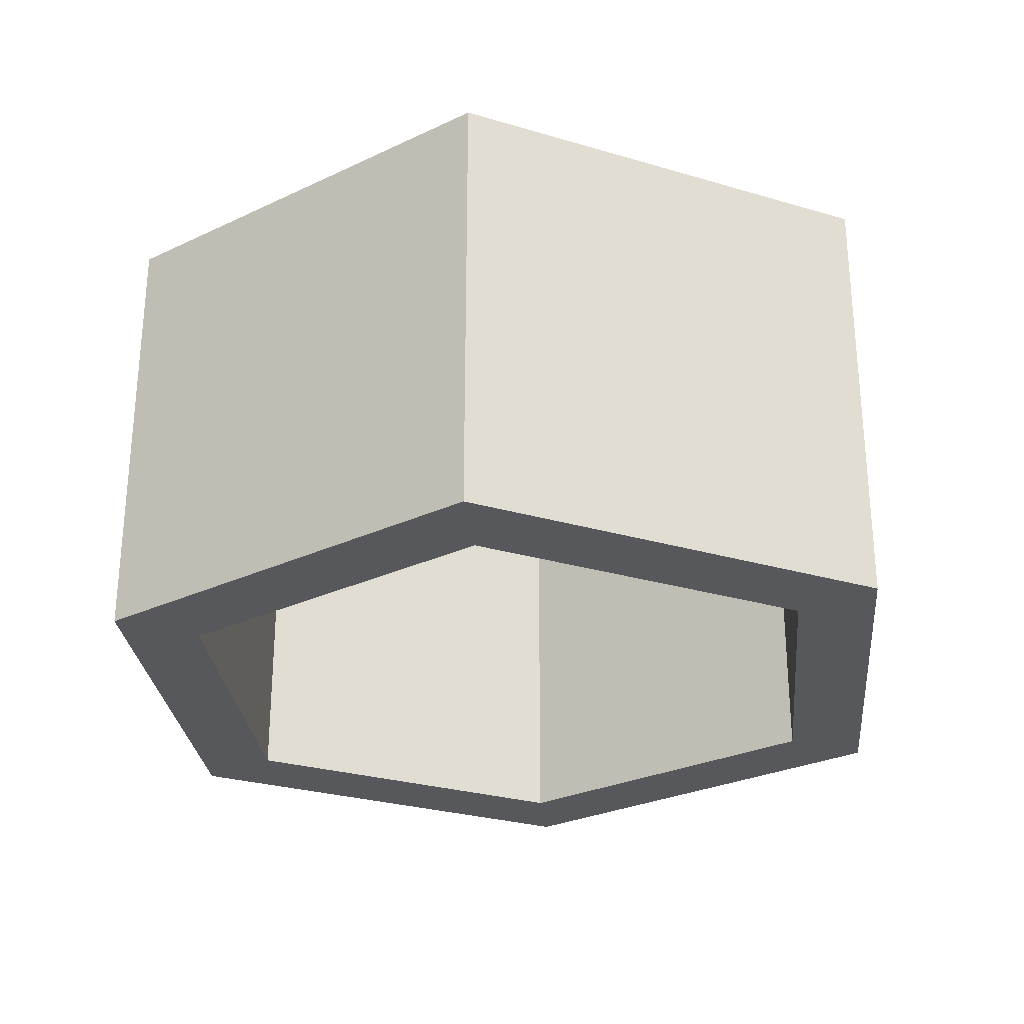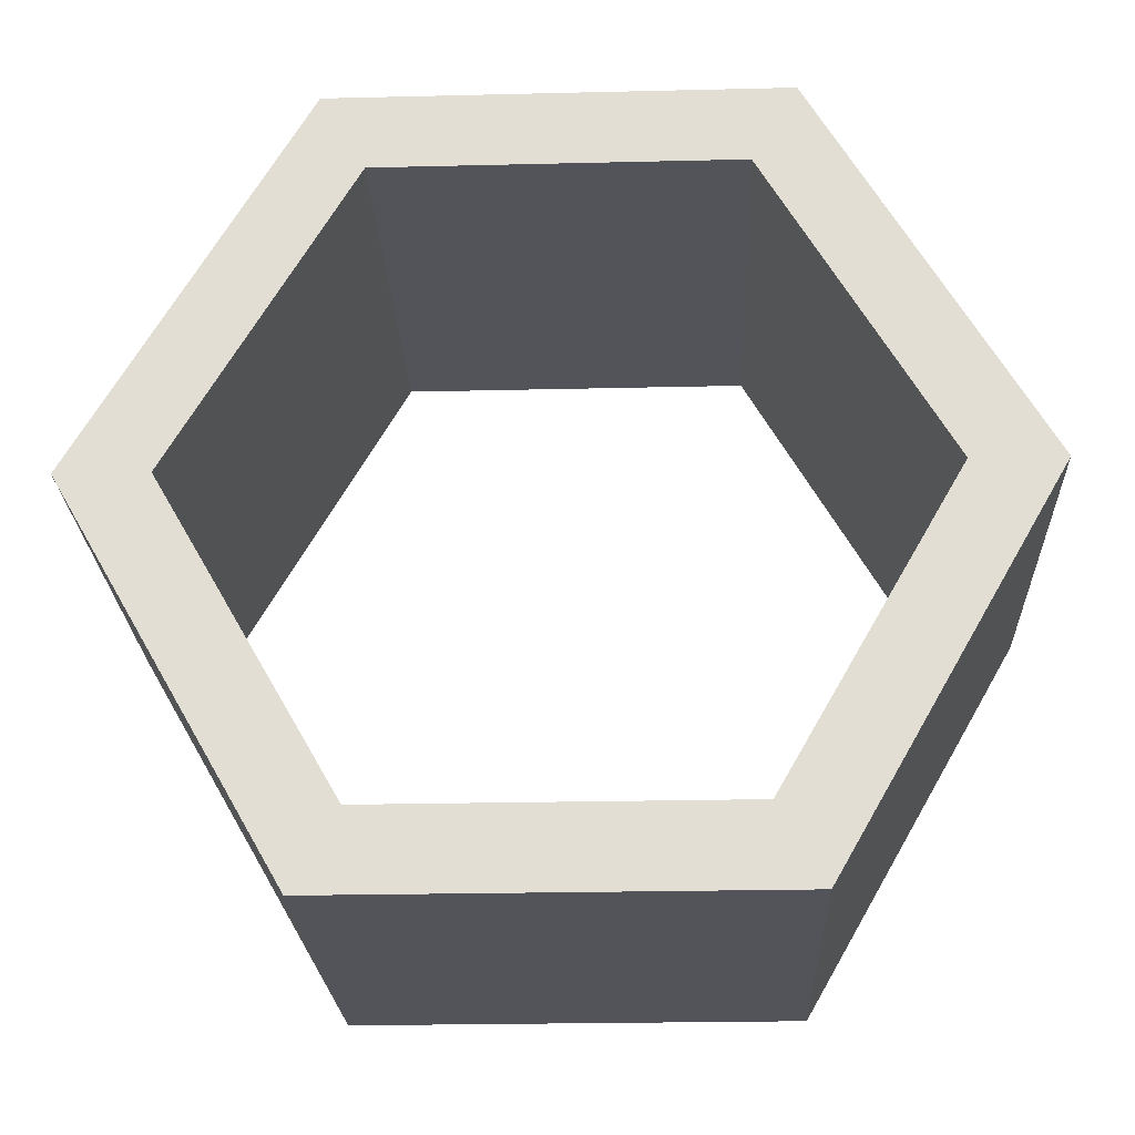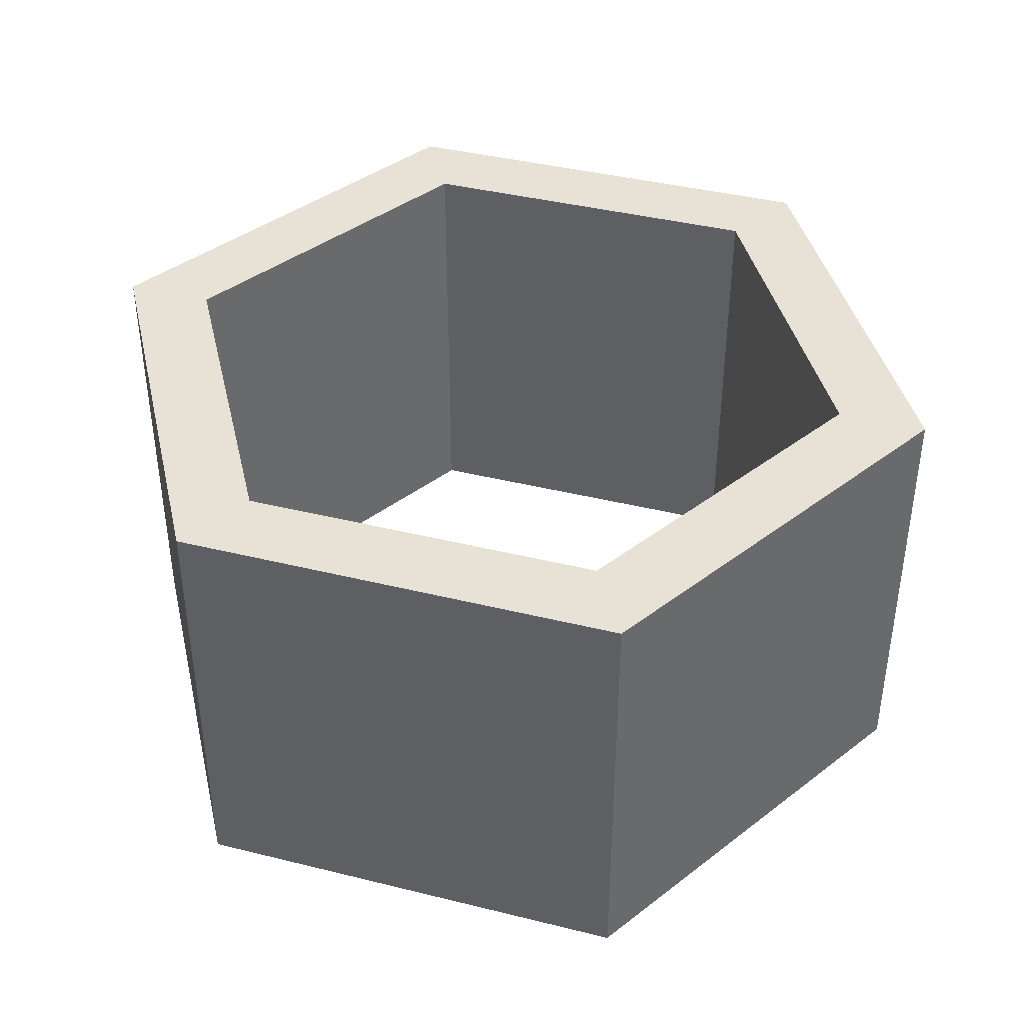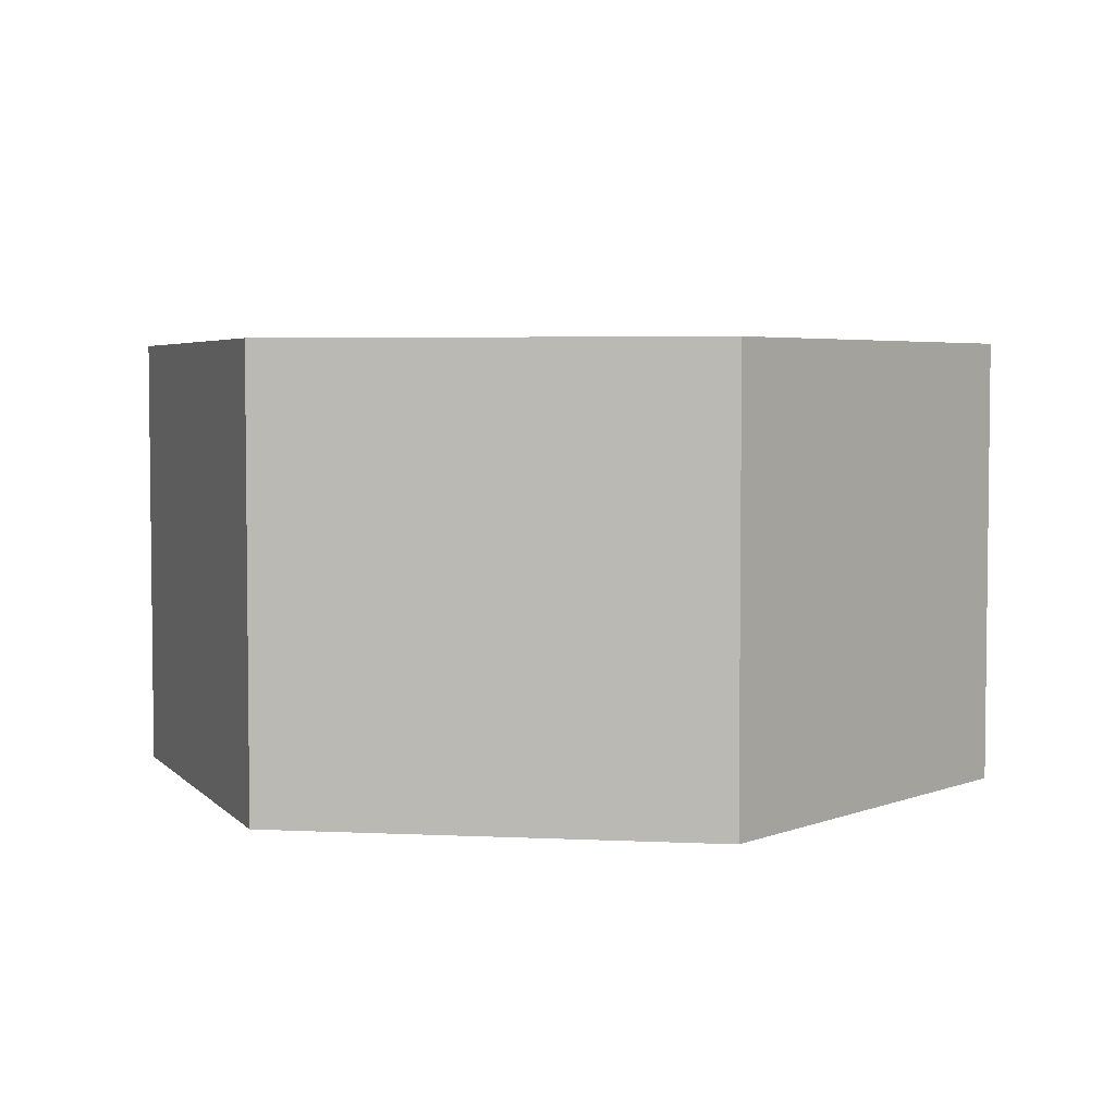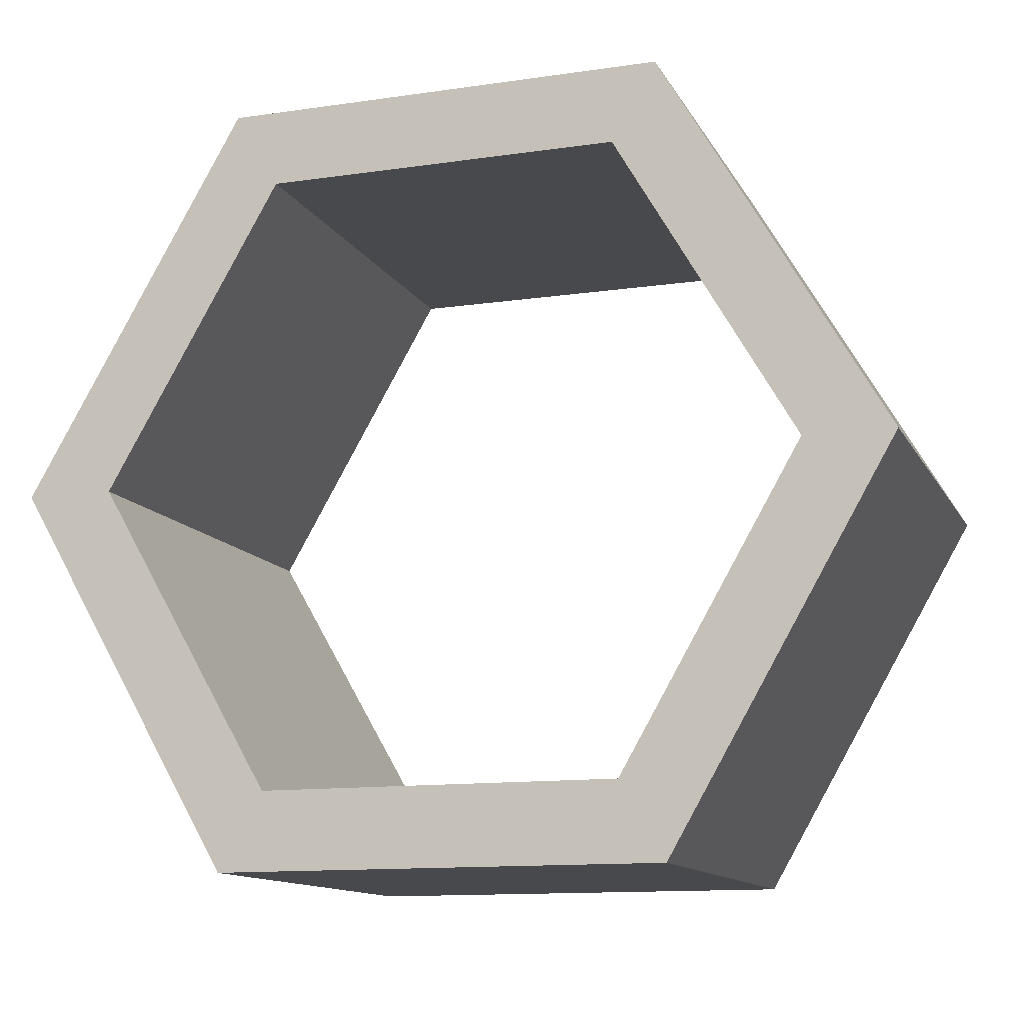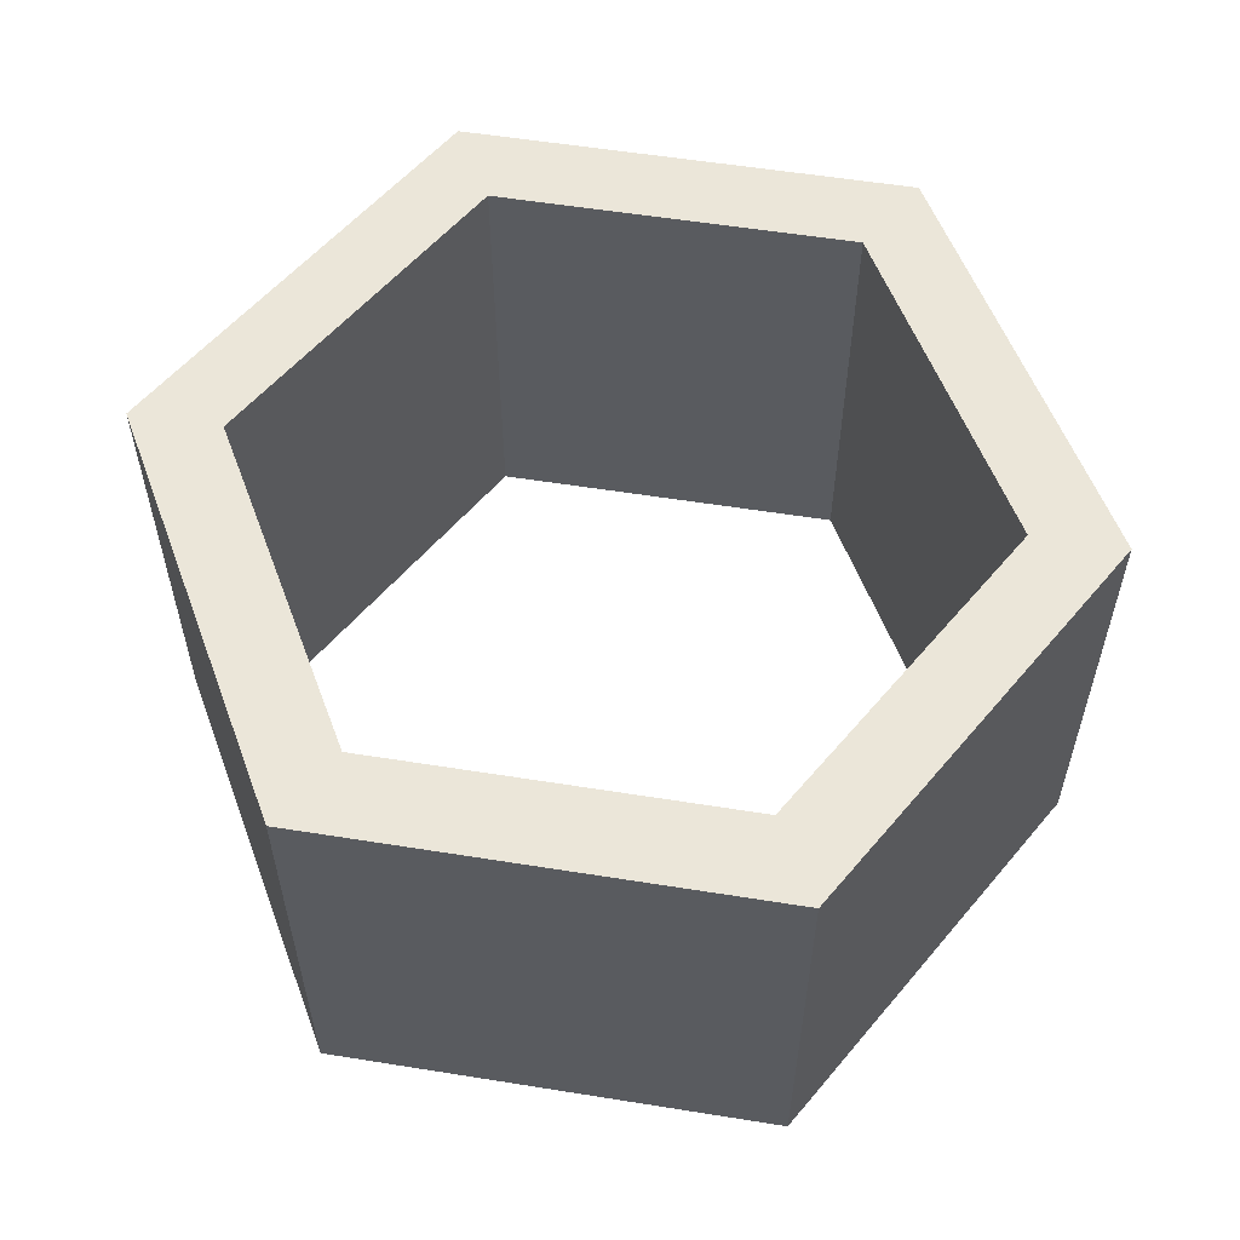
<metadata>
{"format":"obj","ext":"obj","renderer":"f3d","projection":"perspective","resolution":1024,"background":"white","views":[{"elev":-27.8,"azim":-24.3,"up":"+Y"},{"elev":-23.7,"azim":-177.7,"up":"+Z"},{"elev":40.5,"azim":-103.1,"up":"+Y"},{"elev":4.2,"azim":129.0,"up":"+Y"},{"elev":-12.5,"azim":18.8,"up":"+Z"},{"elev":56.7,"azim":-110.5,"up":"+Y"}]}
</metadata>
<code>
o Pipe
g Pipe
v 0 2 93
v -0.5 2 92.13
v 0 2.5 93
v -0.5 2.5 92.13
v -0.3 2 92.13
v 0.1 2 92.83
v -0.3 2.5 92.13
v 0.1 2.5 92.83
v 1 2 93
v 0 2 93
v 1 2.5 93
v 0 2.5 93
v 0.1 2 92.83
v 0.9 2 92.83
v 0.1 2.5 92.83
v 0.9 2.5 92.83
v 1.5 2 92.13
v 1 2 93
v 1.5 2.5 92.13
v 1 2.5 93
v 0.9 2 92.83
v 1.3 2 92.13
v 0.9 2.5 92.83
v 1.3 2.5 92.13
v 1 2 91.27
v 1.5 2 92.13
v 1 2.5 91.27
v 1.5 2.5 92.13
v 1.3 2 92.13
v 0.9 2 91.44
v 1.3 2.5 92.13
v 0.9 2.5 91.44
v 5.96e-08 2 91.27
v 1 2 91.27
v 5.96e-08 2.5 91.27
v 1 2.5 91.27
v 0.9 2 91.44
v 0.1 2 91.44
v 0.9 2.5 91.44
v 0.1 2.5 91.44
v -0.5 2 92.13
v 5.96e-08 2 91.27
v -0.5 2.5 92.13
v 5.96e-08 2.5 91.27
v 0.1 2 91.44
v -0.3 2 92.13
v 0.1 2.5 91.44
v -0.3 2.5 92.13
v 0 2.5 93
v -0.5 2.5 92.13
v 0 3 93
v -0.5 3 92.13
v -0.3 2.5 92.13
v 0.1 2.5 92.83
v -0.3 3 92.13
v 0.1 3 92.83
v 1 2.5 93
v 0 2.5 93
v 1 3 93
v 0 3 93
v 0.1 2.5 92.83
v 0.9 2.5 92.83
v 0.1 3 92.83
v 0.9 3 92.83
v 1.5 2.5 92.13
v 1 2.5 93
v 1.5 3 92.13
v 1 3 93
v 0.9 2.5 92.83
v 1.3 2.5 92.13
v 0.9 3 92.83
v 1.3 3 92.13
v 1 2.5 91.27
v 1.5 2.5 92.13
v 1 3 91.27
v 1.5 3 92.13
v 1.3 2.5 92.13
v 0.9 2.5 91.44
v 1.3 3 92.13
v 0.9 3 91.44
v 5.96e-08 2.5 91.27
v 1 2.5 91.27
v 5.96e-08 3 91.27
v 1 3 91.27
v 0.9 2.5 91.44
v 0.1 2.5 91.44
v 0.9 3 91.44
v 0.1 3 91.44
v -0.5 2.5 92.13
v 5.96e-08 2.5 91.27
v -0.5 3 92.13
v 5.96e-08 3 91.27
v 0.1 2.5 91.44
v -0.3 2.5 92.13
v 0.1 3 91.44
v -0.3 3 92.13
v -0.5 2 92.13
v 0 2 93
v -0.3 2 92.13
v 0.1 2 92.83
v 0 3 93
v -0.5 3 92.13
v 0.1 3 92.83
v -0.3 3 92.13
v 0 2 93
v 1 2 93
v 0.1 2 92.83
v 0.9 2 92.83
v 1 3 93
v 0 3 93
v 0.9 3 92.83
v 0.1 3 92.83
v 1 2 93
v 1.5 2 92.13
v 0.9 2 92.83
v 1.3 2 92.13
v 1.5 3 92.13
v 1 3 93
v 1.3 3 92.13
v 0.9 3 92.83
v 1.5 2 92.13
v 1 2 91.27
v 1.3 2 92.13
v 0.9 2 91.44
v 1 3 91.27
v 1.5 3 92.13
v 0.9 3 91.44
v 1.3 3 92.13
v 1 2 91.27
v 5.96e-08 2 91.27
v 0.9 2 91.44
v 0.1 2 91.44
v 5.96e-08 3 91.27
v 1 3 91.27
v 0.1 3 91.44
v 0.9 3 91.44
v 5.96e-08 2 91.27
v -0.5 2 92.13
v 0.1 2 91.44
v -0.3 2 92.13
v -0.5 3 92.13
v 5.96e-08 3 91.27
v -0.3 3 92.13
v 0.1 3 91.44
g Pipe
f 3 4 2 1
f 7 8 6 5
f 11 12 10 9
f 15 16 14 13
f 19 20 18 17
f 23 24 22 21
f 27 28 26 25
f 31 32 30 29
f 35 36 34 33
f 39 40 38 37
f 43 44 42 41
f 47 48 46 45
f 51 52 50 49
f 55 56 54 53
f 59 60 58 57
f 63 64 62 61
f 67 68 66 65
f 71 72 70 69
f 75 76 74 73
f 79 80 78 77
f 83 84 82 81
f 87 88 86 85
f 91 92 90 89
f 95 96 94 93
f 99 100 98 97
f 103 104 102 101
f 107 108 106 105
f 111 112 110 109
f 115 116 114 113
f 119 120 118 117
f 123 124 122 121
f 127 128 126 125
f 131 132 130 129
f 135 136 134 133
f 139 140 138 137
f 143 144 142 141

</code>
